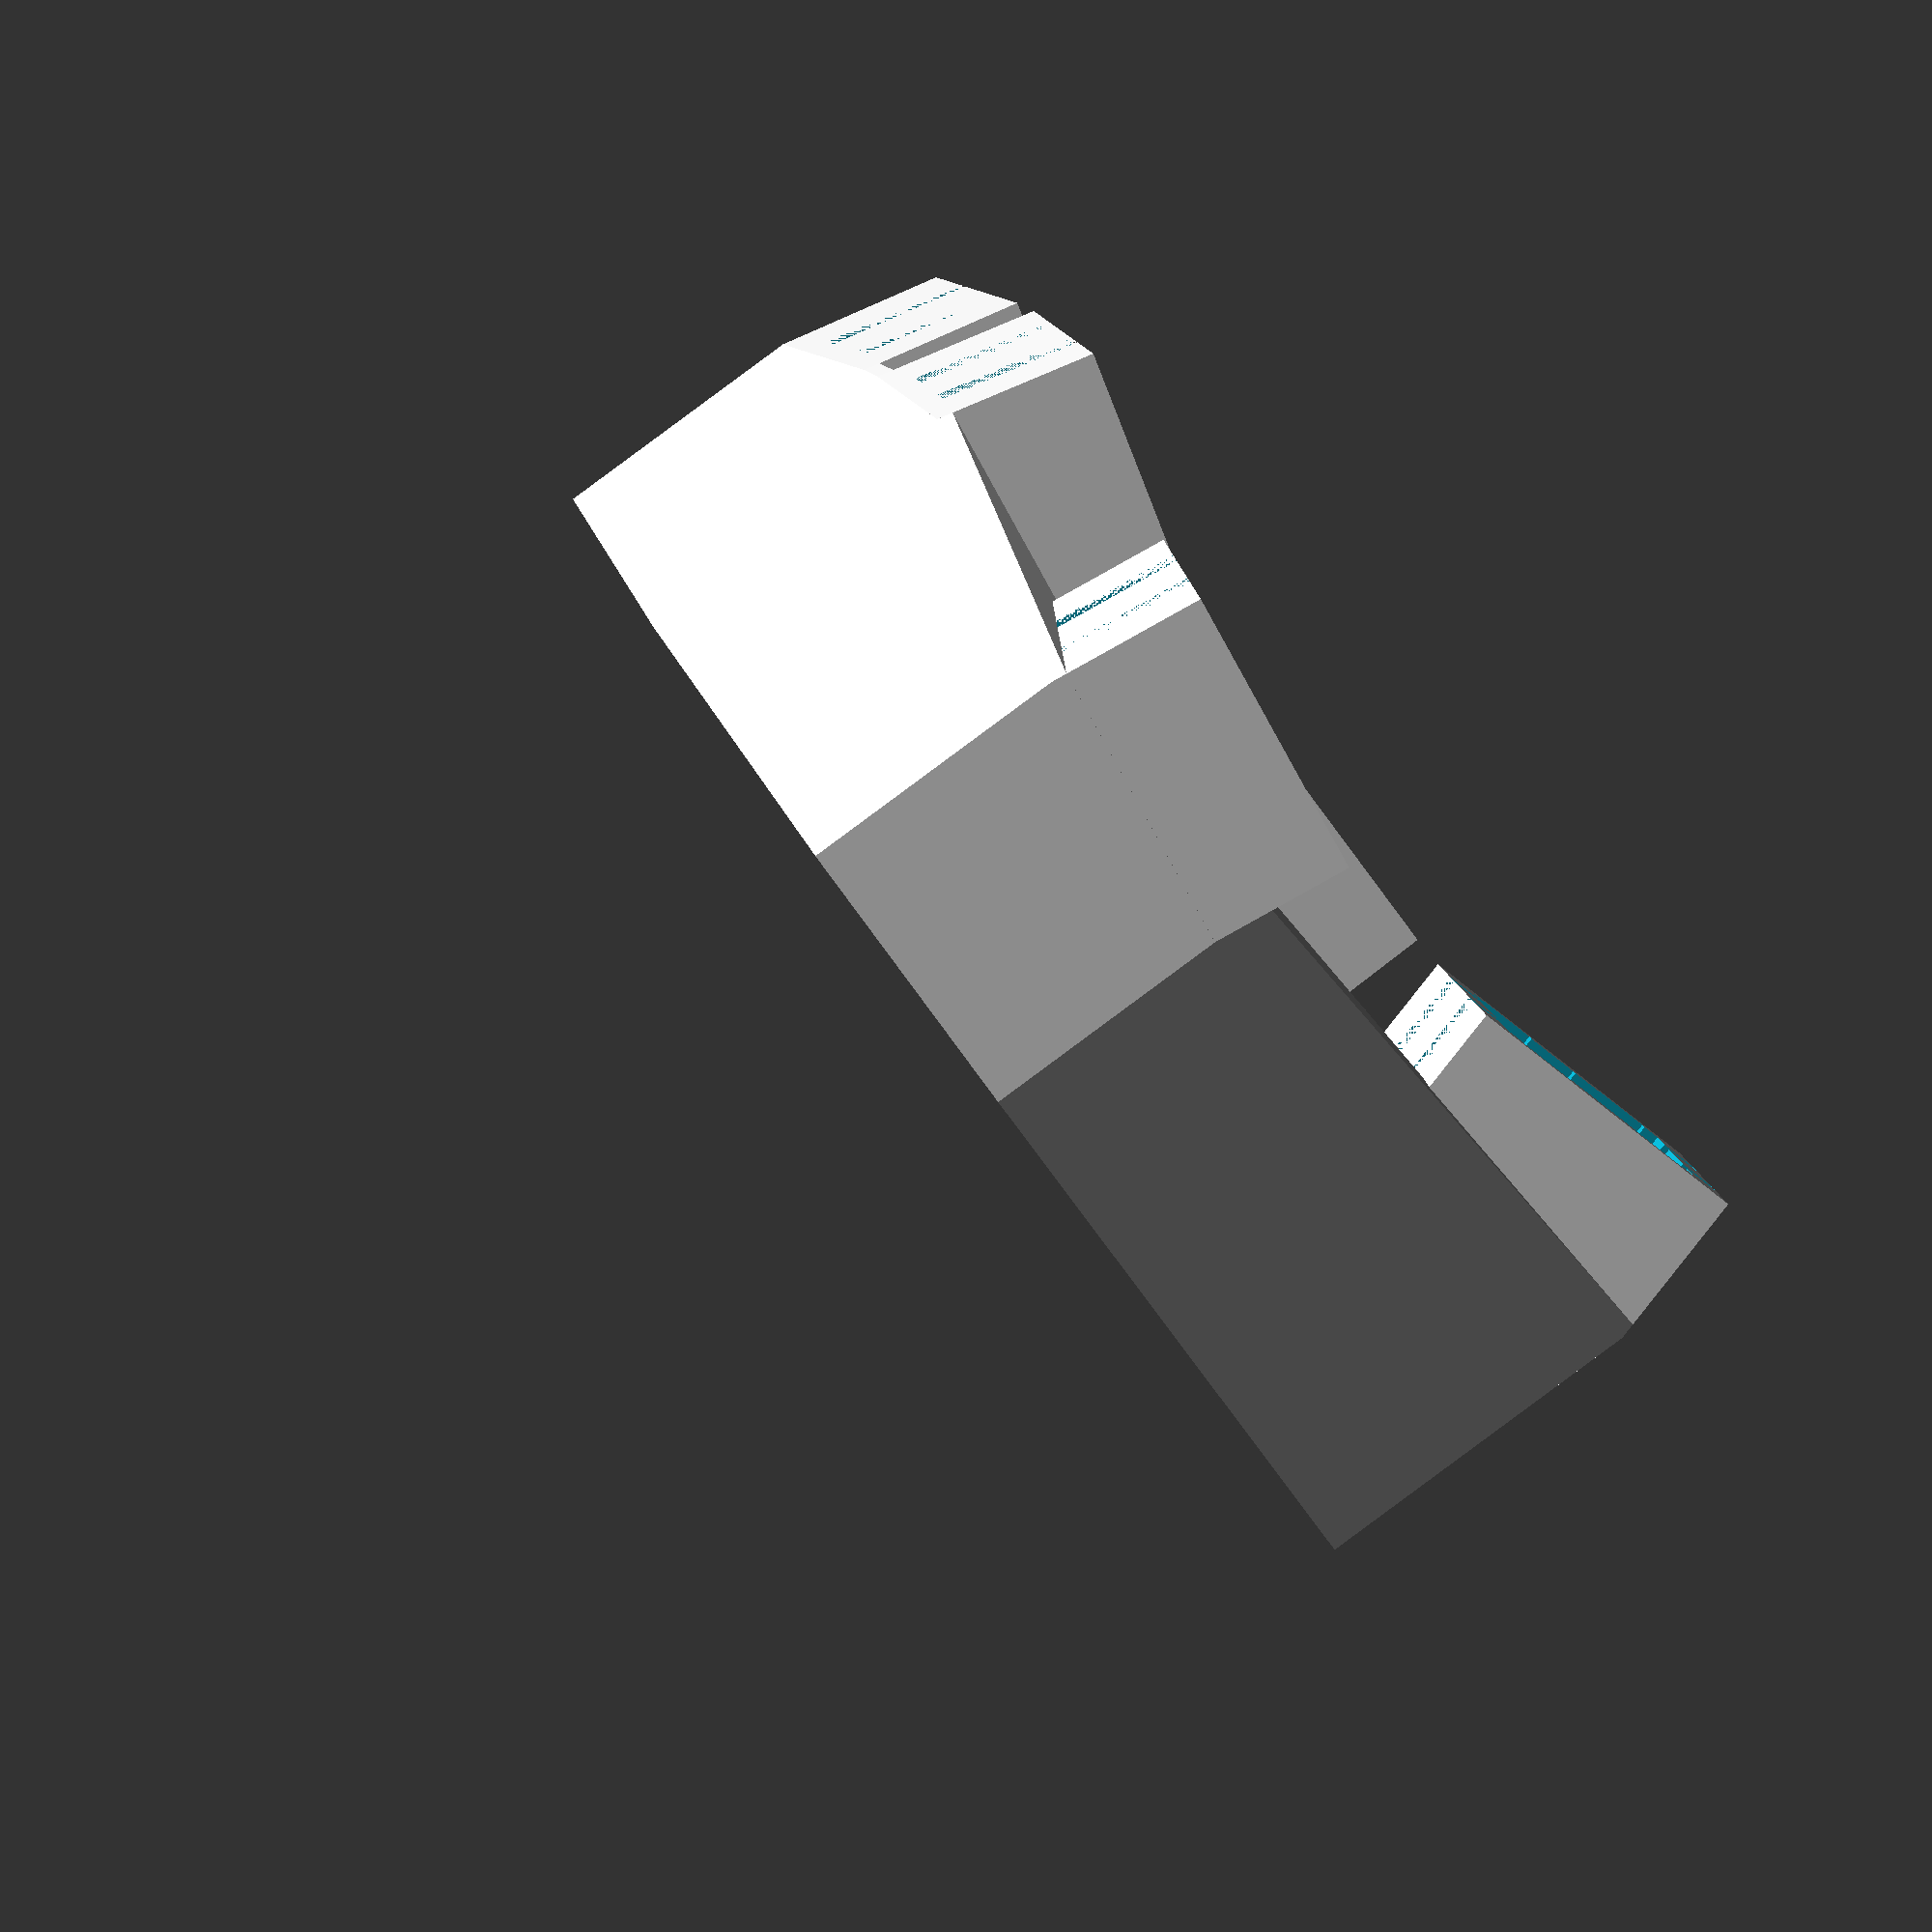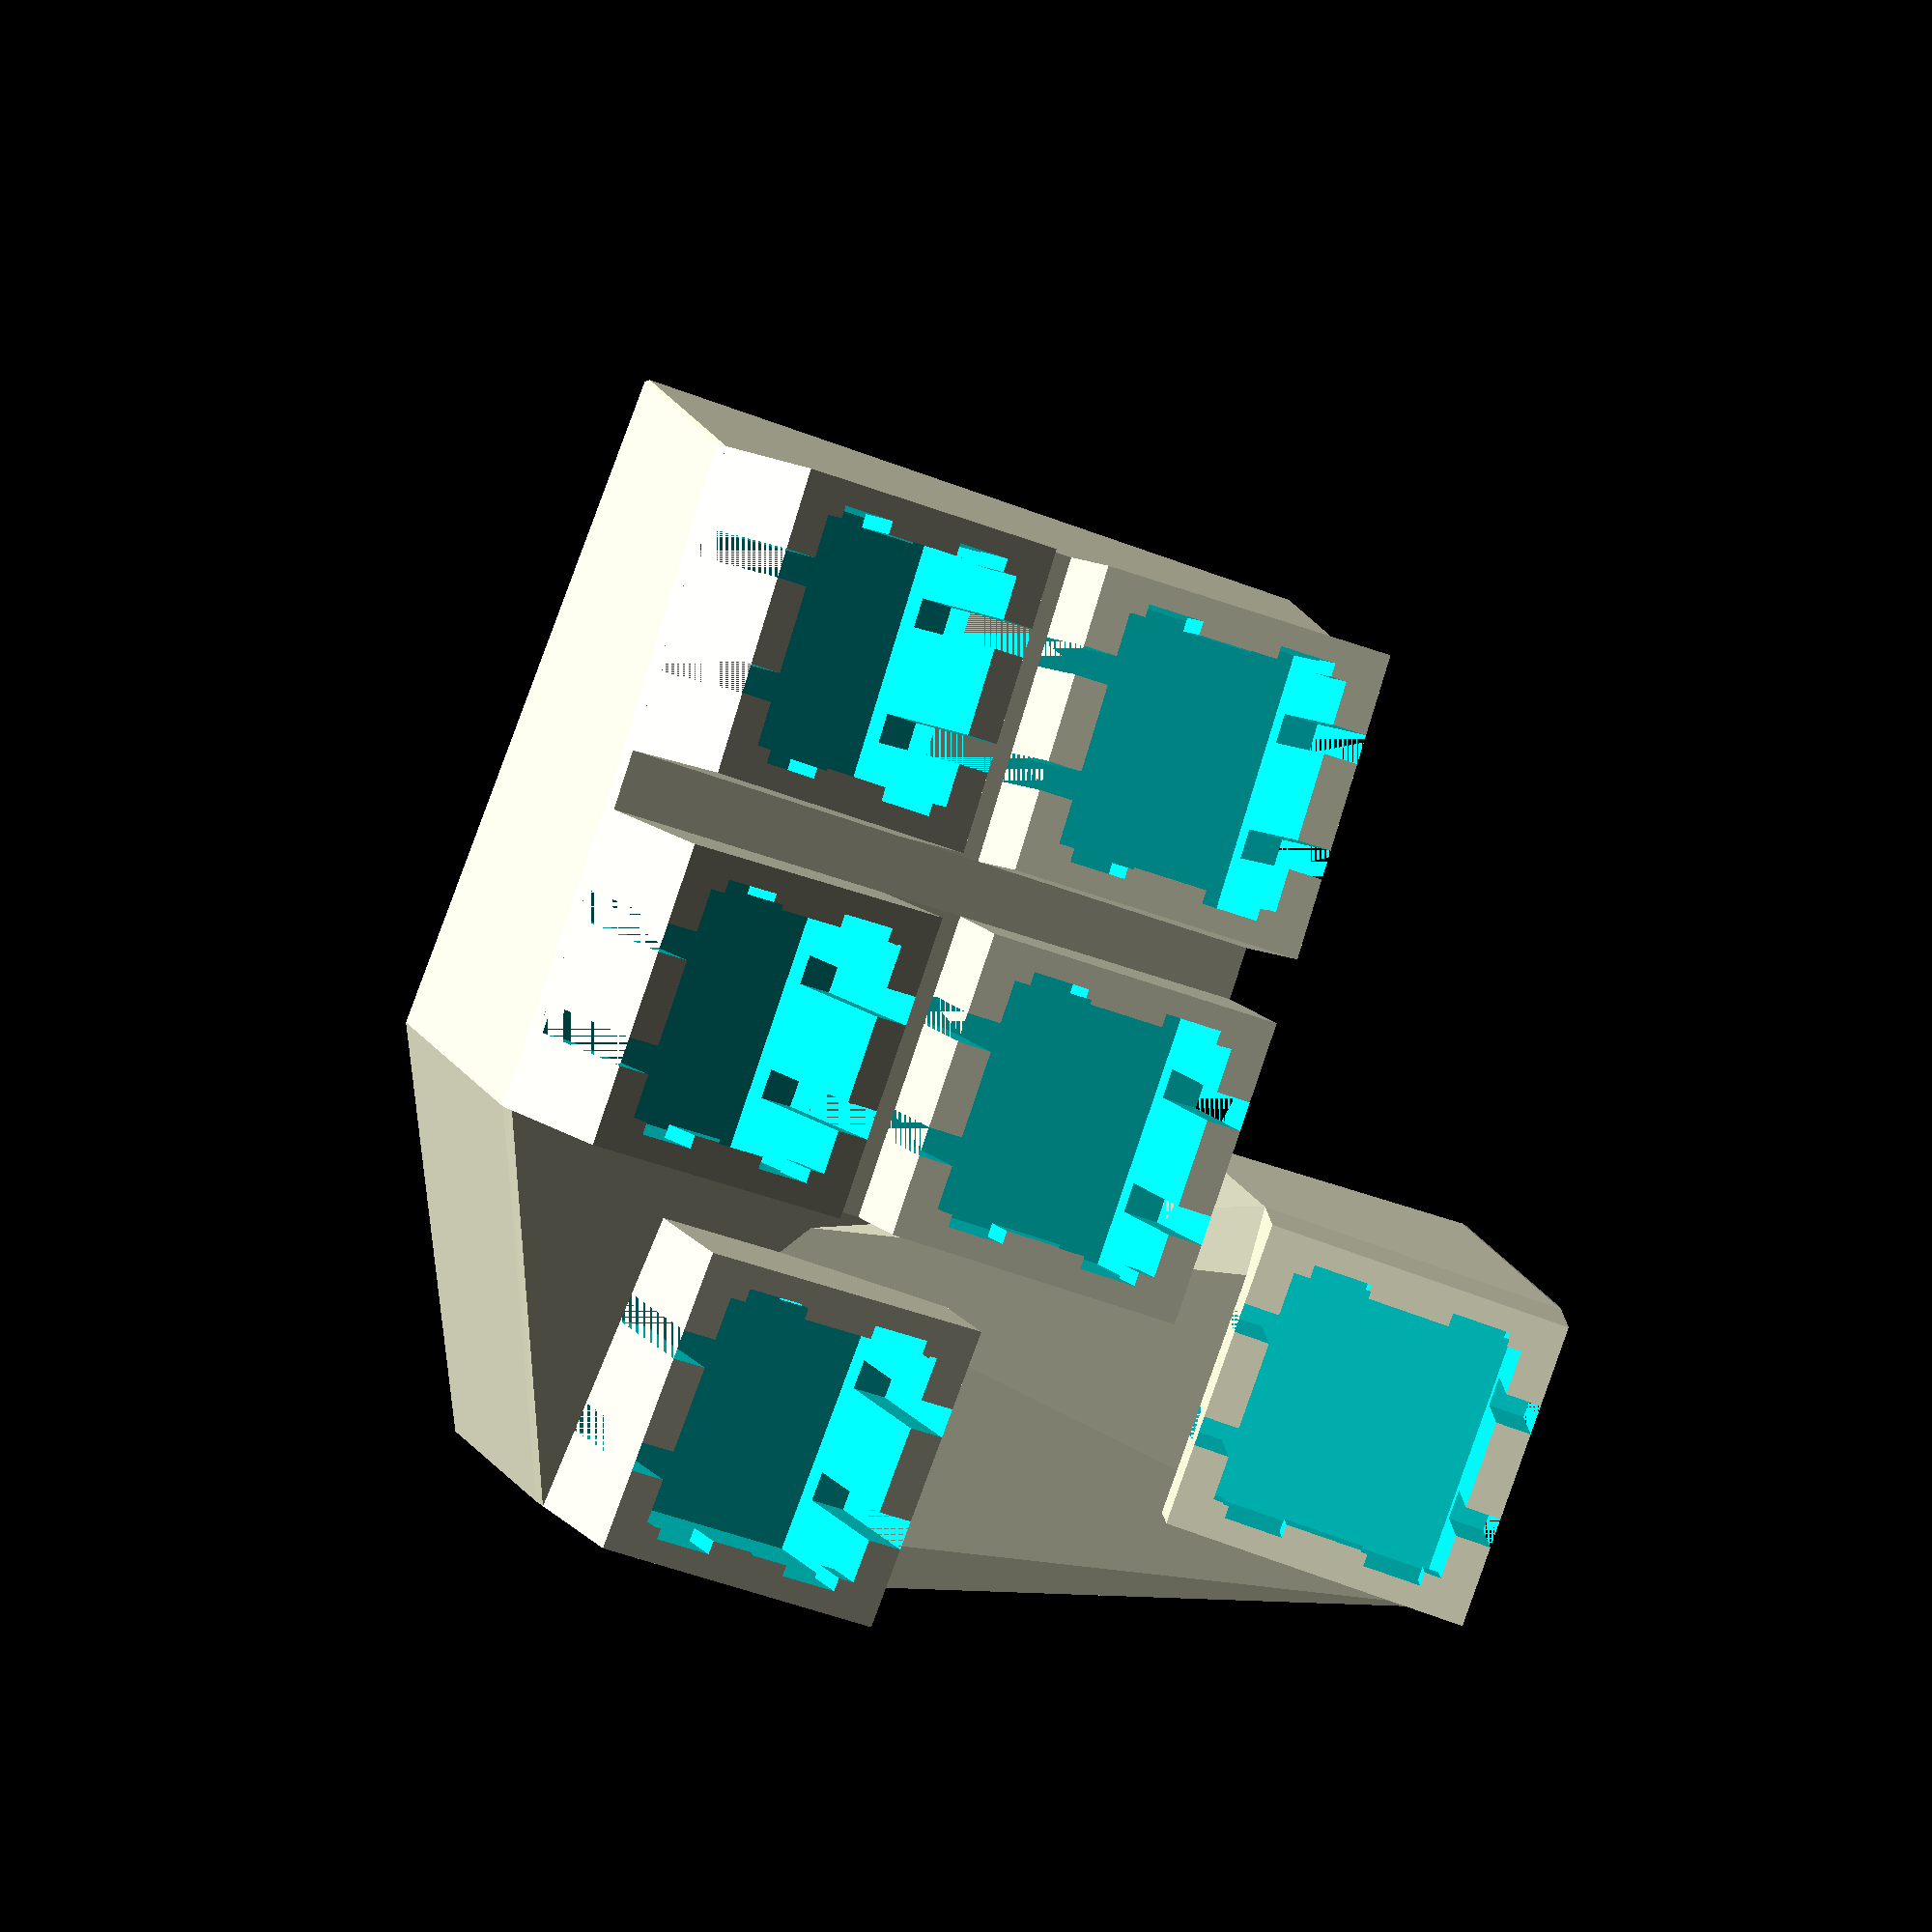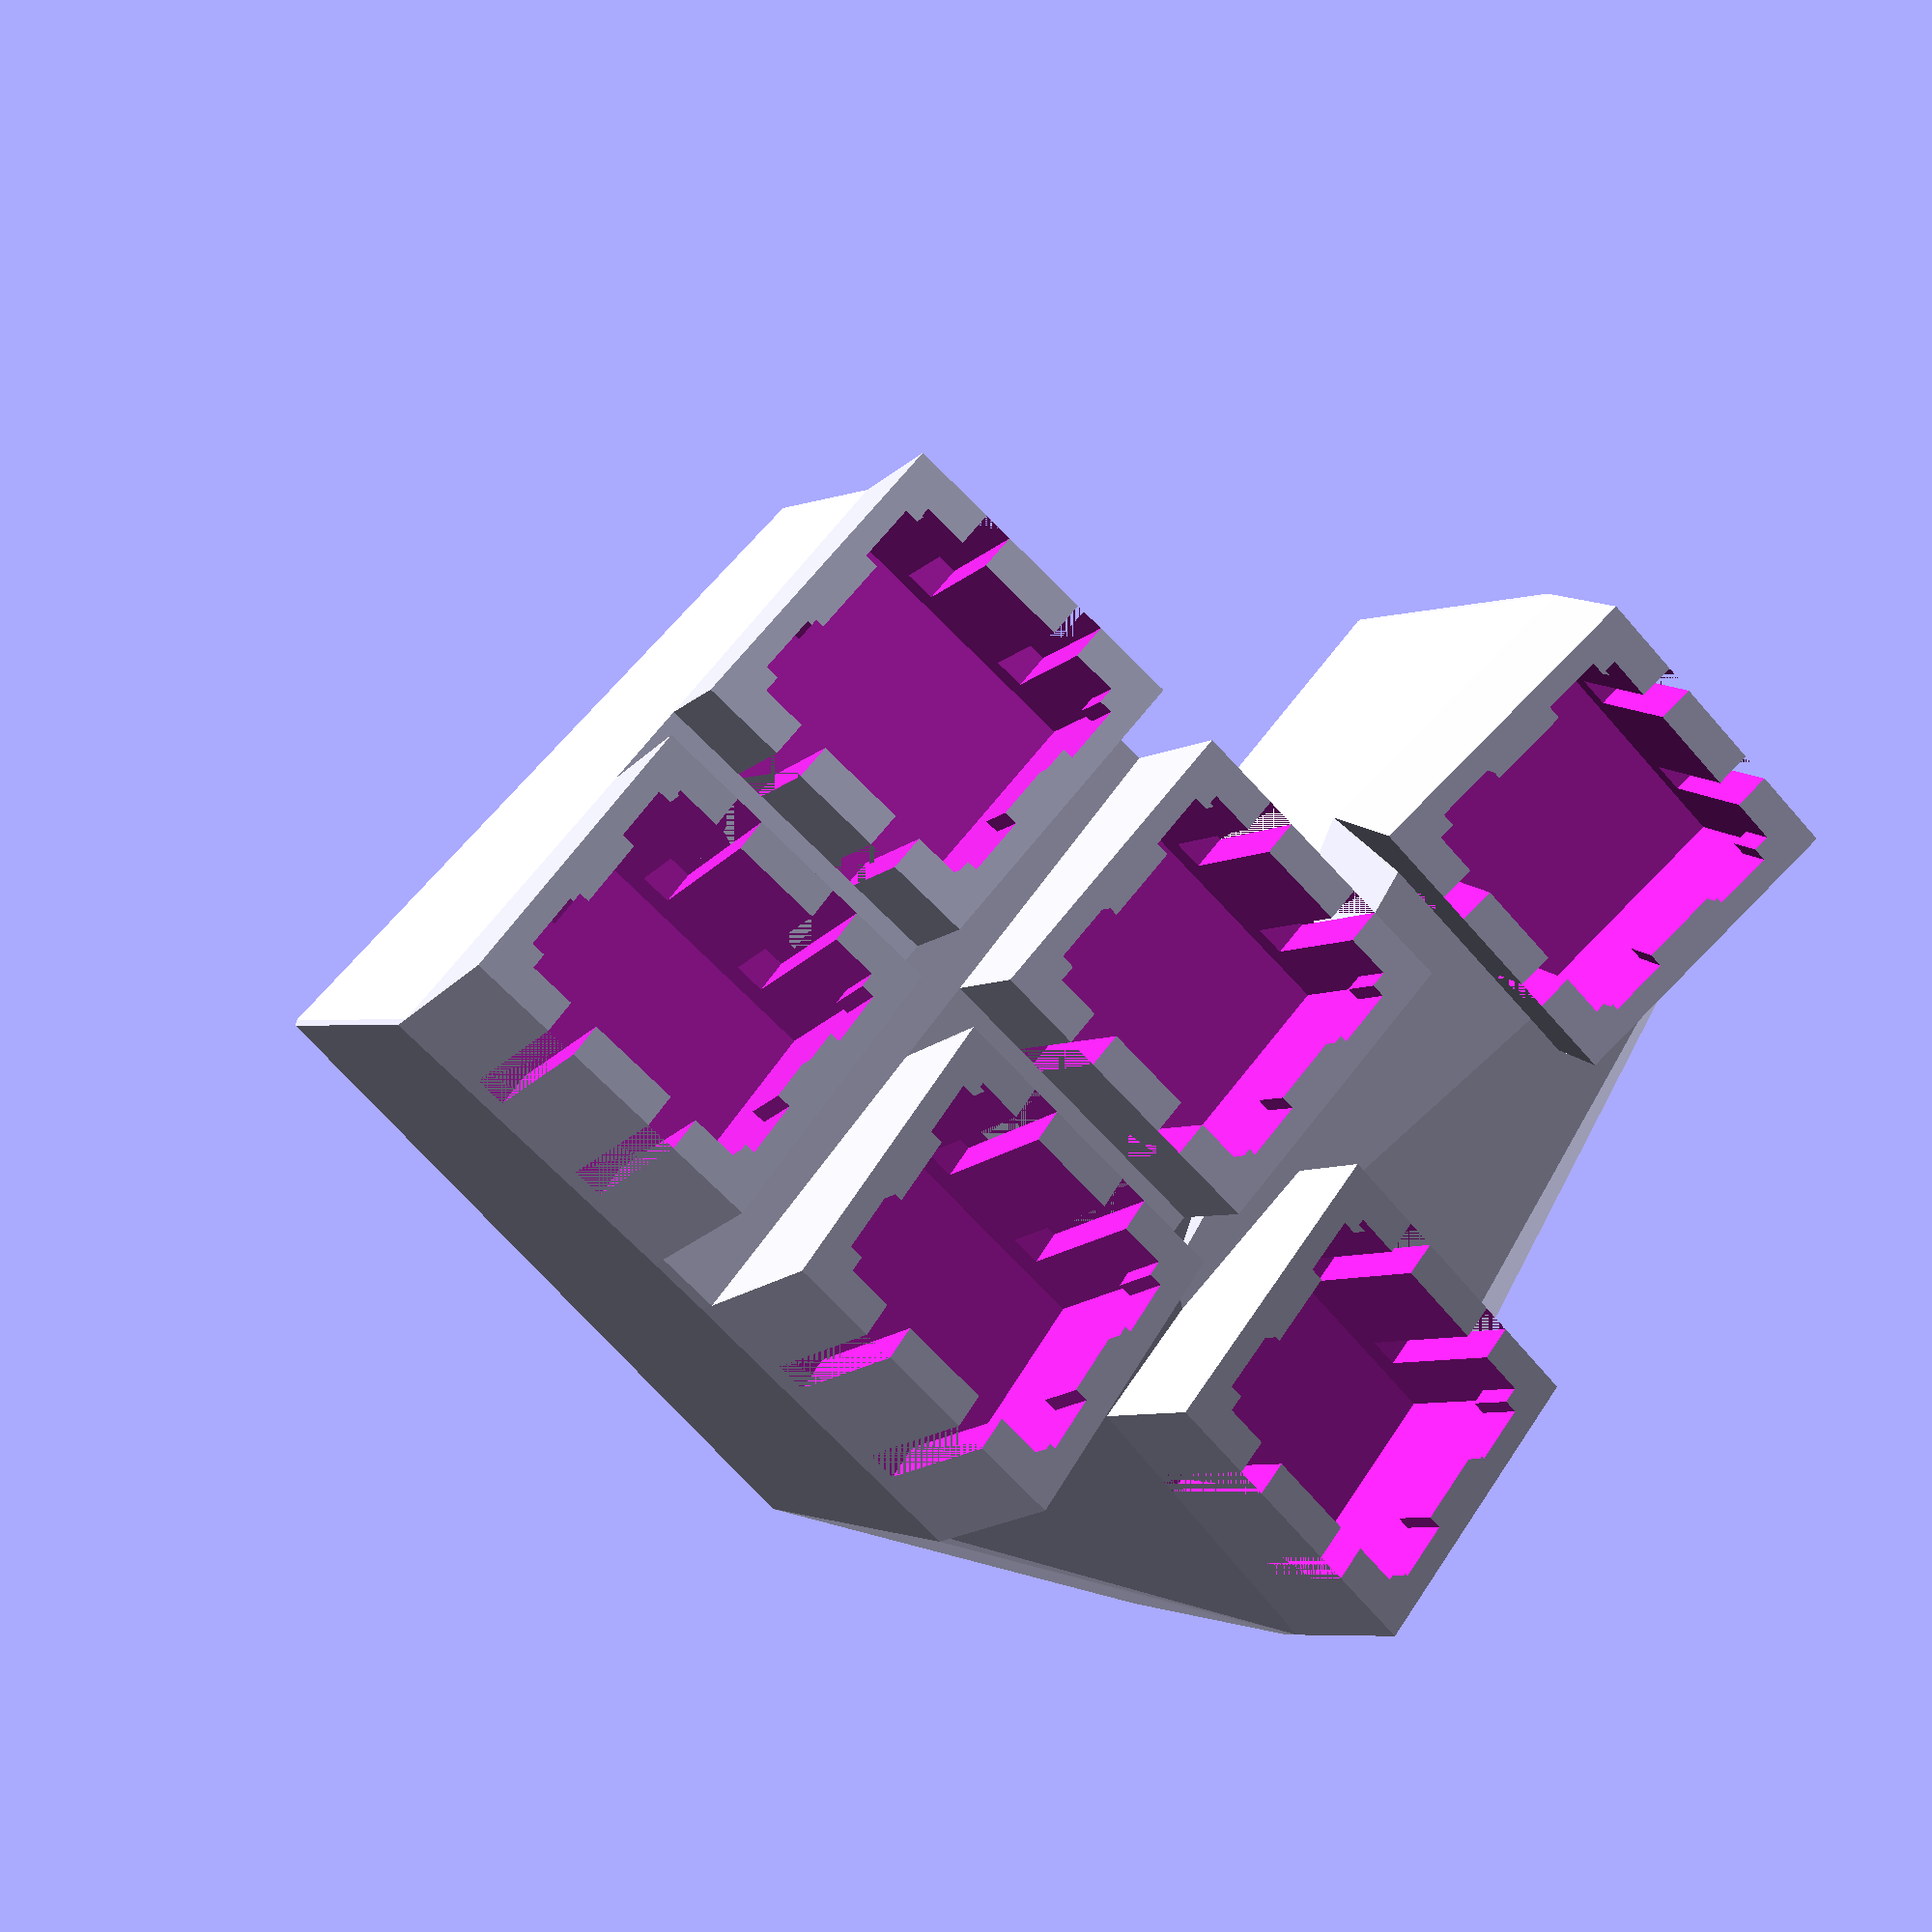
<openscad>
scale ([0.2822222222222222,0.2822222222222222,0.2822222222222222]) {
  union () {
    mirror ([1,0,0]) {
      translate ([-265,-215,0]) {
        difference () {
          translate ([0,0,-20]) {
            difference () {
              union () {
                union () {
                  translate ([-7,-47,35]) {
                    rotate (a=14.999999999999998, v=[0,0,1]) {
                      translate ([18.41782222222222,0,0]) {
                        translate ([0,0,-245.5736442656252]) {
                          rotate (a=10.0, v=[0,1,0]) {
                            translate ([0,0,245.5736442656252]) {
                              translate ([0,0,92.59057676671011]) {
                                union () {
                                  translate ([0,0,-92.59057676671011]) {
                                    difference () {
                                      translate ([0,0,889/180]) {
                                        cube([18.41782222222222, 18.203333333333333, 889/90], center=true);
                                      }
                                      translate ([0,0,127/18]) {
                                        union () {
                                          translate ([0,0,1]) {
                                            translate ([-7.797799999999999,-6.984999999999999,0]) {
                                              linear_extrude(height=254/45, twist=0, convexity=0, center=true) {
                                                polygon (points=[[0.8128,0],[0.8128,0.98044],[0.0,0.98044],[0.0,4.48056],[0.8128,4.48056],[0.8128,9.48944],[0.0,9.48944],[0.0,12.98956],[0.8128,12.98956],[0.8128,13.969999999999999],[14.7828,13.969999999999999],[14.7828,12.98956],[15.5956,12.98956],[15.5956,9.48944],[14.7828,9.48944],[14.7828,4.48056],[15.5956,4.48056],[15.5956,0.98044],[14.7828,0.98044],[14.7828,0]]);
                                              }
                                            }
                                          }
                                          translate ([-3.4924999999999997,0,0]) {
                                            cube([1.7500599999999997, 18.203333333333333, 508/45], center=true);
                                          }
                                          translate ([3.4924999999999997,0,0]) {
                                            cube([1.7500599999999997, 18.203333333333333, 508/45], center=true);
                                          }
                                          translate ([0,0,-127/36]) {
                                            cube([15.595599999999997, 13.969999999999999, 127/18], center=true);
                                          }
                                        }
                                      }
                                    }
                                  }
                                  rotate (a=-14.999999999999998, v=[1,0,0]) {
                                    translate ([0,0,-92.59057676671011]) {
                                      difference () {
                                        translate ([0,0,889/180]) {
                                          cube([18.41782222222222, 18.203333333333333, 889/90], center=true);
                                        }
                                        translate ([0,0,127/18]) {
                                          union () {
                                            translate ([0,0,1]) {
                                              translate ([-7.797799999999999,-6.984999999999999,0]) {
                                                linear_extrude(height=254/45, twist=0, convexity=0, center=true) {
                                                  polygon (points=[[0.8128,0],[0.8128,0.98044],[0.0,0.98044],[0.0,4.48056],[0.8128,4.48056],[0.8128,9.48944],[0.0,9.48944],[0.0,12.98956],[0.8128,12.98956],[0.8128,13.969999999999999],[14.7828,13.969999999999999],[14.7828,12.98956],[15.5956,12.98956],[15.5956,9.48944],[14.7828,9.48944],[14.7828,4.48056],[15.5956,4.48056],[15.5956,0.98044],[14.7828,0.98044],[14.7828,0]]);
                                                }
                                              }
                                            }
                                            translate ([-3.4924999999999997,0,0]) {
                                              cube([1.7500599999999997, 18.203333333333333, 508/45], center=true);
                                            }
                                            translate ([3.4924999999999997,0,0]) {
                                              cube([1.7500599999999997, 18.203333333333333, 508/45], center=true);
                                            }
                                            translate ([0,0,-127/36]) {
                                              cube([15.595599999999997, 13.969999999999999, 127/18], center=true);
                                            }
                                          }
                                        }
                                      }
                                    }
                                  }
                                }
                              }
                            }
                          }
                        }
                      }
                    }
                  }
                  translate ([-7,-47,35]) {
                    rotate (a=14.999999999999998, v=[0,0,1]) {
                      translate ([18.41782222222222,0,0]) {
                        translate ([0,0,-245.5736442656252]) {
                          rotate (a=5.0, v=[0,1,0]) {
                            translate ([0,0,245.5736442656252]) {
                              translate ([0,0,92.59057676671011]) {
                                union () {
                                  translate ([0,0,-92.59057676671011]) {
                                    difference () {
                                      translate ([0,0,889/180]) {
                                        cube([18.41782222222222, 18.203333333333333, 889/90], center=true);
                                      }
                                      translate ([0,0,127/18]) {
                                        union () {
                                          translate ([0,0,1]) {
                                            translate ([-7.797799999999999,-6.984999999999999,0]) {
                                              linear_extrude(height=254/45, twist=0, convexity=0, center=true) {
                                                polygon (points=[[0.8128,0],[0.8128,0.98044],[0.0,0.98044],[0.0,4.48056],[0.8128,4.48056],[0.8128,9.48944],[0.0,9.48944],[0.0,12.98956],[0.8128,12.98956],[0.8128,13.969999999999999],[14.7828,13.969999999999999],[14.7828,12.98956],[15.5956,12.98956],[15.5956,9.48944],[14.7828,9.48944],[14.7828,4.48056],[15.5956,4.48056],[15.5956,0.98044],[14.7828,0.98044],[14.7828,0]]);
                                              }
                                            }
                                          }
                                          translate ([-3.4924999999999997,0,0]) {
                                            cube([1.7500599999999997, 18.203333333333333, 508/45], center=true);
                                          }
                                          translate ([3.4924999999999997,0,0]) {
                                            cube([1.7500599999999997, 18.203333333333333, 508/45], center=true);
                                          }
                                          translate ([0,0,-127/36]) {
                                            cube([15.595599999999997, 13.969999999999999, 127/18], center=true);
                                          }
                                        }
                                      }
                                    }
                                  }
                                  rotate (a=-14.999999999999998, v=[1,0,0]) {
                                    translate ([0,0,-92.59057676671011]) {
                                      difference () {
                                        translate ([0,0,889/180]) {
                                          cube([18.41782222222222, 18.203333333333333, 889/90], center=true);
                                        }
                                        translate ([0,0,127/18]) {
                                          union () {
                                            translate ([0,0,1]) {
                                              translate ([-7.797799999999999,-6.984999999999999,0]) {
                                                linear_extrude(height=254/45, twist=0, convexity=0, center=true) {
                                                  polygon (points=[[0.8128,0],[0.8128,0.98044],[0.0,0.98044],[0.0,4.48056],[0.8128,4.48056],[0.8128,9.48944],[0.0,9.48944],[0.0,12.98956],[0.8128,12.98956],[0.8128,13.969999999999999],[14.7828,13.969999999999999],[14.7828,12.98956],[15.5956,12.98956],[15.5956,9.48944],[14.7828,9.48944],[14.7828,4.48056],[15.5956,4.48056],[15.5956,0.98044],[14.7828,0.98044],[14.7828,0]]);
                                                }
                                              }
                                            }
                                            translate ([-3.4924999999999997,0,0]) {
                                              cube([1.7500599999999997, 18.203333333333333, 508/45], center=true);
                                            }
                                            translate ([3.4924999999999997,0,0]) {
                                              cube([1.7500599999999997, 18.203333333333333, 508/45], center=true);
                                            }
                                            translate ([0,0,-127/36]) {
                                              cube([15.595599999999997, 13.969999999999999, 127/18], center=true);
                                            }
                                          }
                                        }
                                      }
                                    }
                                  }
                                }
                              }
                            }
                          }
                        }
                      }
                    }
                  }
                  translate ([-7,-47,35]) {
                    rotate (a=14.999999999999998, v=[0,0,1]) {
                      translate ([18.41782222222222,0,0]) {
                        translate ([0,0,-245.5736442656252]) {
                          rotate (a=0.0, v=[0,1,0]) {
                            translate ([0,0,245.5736442656252]) {
                              translate ([0,0,92.59057676671011]) {
                                union () {
                                  rotate (a=-7.499999999999999, v=[1,0,0]) {
                                    translate ([0,0,-92.59057676671011]) {
                                      difference () {
                                        translate ([0,0,889/180]) {
                                          cube([18.41782222222222, 18.203333333333333, 889/90], center=true);
                                        }
                                        translate ([0,0,127/18]) {
                                          union () {
                                            translate ([0,0,1]) {
                                              translate ([-7.797799999999999,-6.984999999999999,0]) {
                                                linear_extrude(height=254/45, twist=0, convexity=0, center=true) {
                                                  polygon (points=[[0.8128,0],[0.8128,0.98044],[0.0,0.98044],[0.0,4.48056],[0.8128,4.48056],[0.8128,9.48944],[0.0,9.48944],[0.0,12.98956],[0.8128,12.98956],[0.8128,13.969999999999999],[14.7828,13.969999999999999],[14.7828,12.98956],[15.5956,12.98956],[15.5956,9.48944],[14.7828,9.48944],[14.7828,4.48056],[15.5956,4.48056],[15.5956,0.98044],[14.7828,0.98044],[14.7828,0]]);
                                                }
                                              }
                                            }
                                            translate ([-3.4924999999999997,0,0]) {
                                              cube([1.7500599999999997, 18.203333333333333, 508/45], center=true);
                                            }
                                            translate ([3.4924999999999997,0,0]) {
                                              cube([1.7500599999999997, 18.203333333333333, 508/45], center=true);
                                            }
                                            translate ([0,0,-127/36]) {
                                              cube([15.595599999999997, 13.969999999999999, 127/18], center=true);
                                            }
                                          }
                                        }
                                      }
                                    }
                                  }
                                }
                              }
                            }
                          }
                        }
                      }
                    }
                  }
                  translate ([-7,-47,35]) {
                    rotate (a=14.999999999999998, v=[0,0,1]) {
                      translate ([18.41782222222222,0,0]) {
                        translate ([0,0,-245.5736442656252]) {
                          rotate (a=2.5, v=[0,1,0]) {
                            translate ([0,0,245.5736442656252]) {
                              translate ([0,0,92.59057676671011]) {
                                union () {
                                  rotate (a=14.999999999999998, v=[1,0,0]) {
                                    translate ([0,0,-92.59057676671011]) {
                                      difference () {
                                        translate ([0,0,889/180]) {
                                          cube([18.41782222222222, 18.203333333333333, 889/90], center=true);
                                        }
                                        translate ([0,0,127/18]) {
                                          union () {
                                            translate ([0,0,1]) {
                                              translate ([-7.797799999999999,-6.984999999999999,0]) {
                                                linear_extrude(height=254/45, twist=0, convexity=0, center=true) {
                                                  polygon (points=[[0.8128,0],[0.8128,0.98044],[0.0,0.98044],[0.0,4.48056],[0.8128,4.48056],[0.8128,9.48944],[0.0,9.48944],[0.0,12.98956],[0.8128,12.98956],[0.8128,13.969999999999999],[14.7828,13.969999999999999],[14.7828,12.98956],[15.5956,12.98956],[15.5956,9.48944],[14.7828,9.48944],[14.7828,4.48056],[15.5956,4.48056],[15.5956,0.98044],[14.7828,0.98044],[14.7828,0]]);
                                                }
                                              }
                                            }
                                            translate ([-3.4924999999999997,0,0]) {
                                              cube([1.7500599999999997, 18.203333333333333, 508/45], center=true);
                                            }
                                            translate ([3.4924999999999997,0,0]) {
                                              cube([1.7500599999999997, 18.203333333333333, 508/45], center=true);
                                            }
                                            translate ([0,0,-127/36]) {
                                              cube([15.595599999999997, 13.969999999999999, 127/18], center=true);
                                            }
                                          }
                                        }
                                      }
                                    }
                                  }
                                }
                              }
                            }
                          }
                        }
                      }
                    }
                  }
                }
                union () {
                  union () {
                    hull () {
                      union () {
                        translate ([-7,-47,35]) {
                          rotate (a=14.999999999999998, v=[0,0,1]) {
                            translate ([18.41782222222222,0,0]) {
                              translate ([0,0,-245.5736442656252]) {
                                rotate (a=10.0, v=[0,1,0]) {
                                  translate ([0,0,245.5736442656252]) {
                                    translate ([0,0,92.59057676671011]) {
                                      union () {
                                        translate ([0,0,-92.59057676671011]) {
                                          scale ([1,1,1/10]) {
                                            translate ([0,0,889/180]) {
                                              cube([18.41782222222222, 18.203333333333333, 889/90], center=true);
                                            }
                                          }
                                        }
                                        rotate (a=-14.999999999999998, v=[1,0,0]) {
                                          translate ([0,0,-92.59057676671011]) {
                                            scale ([1,1,1/10]) {
                                              translate ([0,0,889/180]) {
                                                cube([18.41782222222222, 18.203333333333333, 889/90], center=true);
                                              }
                                            }
                                          }
                                        }
                                      }
                                    }
                                  }
                                }
                              }
                            }
                          }
                        }
                        translate ([-7,-47,35]) {
                          rotate (a=14.999999999999998, v=[0,0,1]) {
                            translate ([18.41782222222222,0,0]) {
                              translate ([0,0,-245.5736442656252]) {
                                rotate (a=5.0, v=[0,1,0]) {
                                  translate ([0,0,245.5736442656252]) {
                                    translate ([0,0,92.59057676671011]) {
                                      union () {
                                        translate ([0,0,-92.59057676671011]) {
                                          scale ([1,1,1/10]) {
                                            translate ([0,0,889/180]) {
                                              cube([18.41782222222222, 18.203333333333333, 889/90], center=true);
                                            }
                                          }
                                        }
                                        rotate (a=-14.999999999999998, v=[1,0,0]) {
                                          translate ([0,0,-92.59057676671011]) {
                                            scale ([1,1,1/10]) {
                                              translate ([0,0,889/180]) {
                                                cube([18.41782222222222, 18.203333333333333, 889/90], center=true);
                                              }
                                            }
                                          }
                                        }
                                      }
                                    }
                                  }
                                }
                              }
                            }
                          }
                        }
                        translate ([-7,-47,35]) {
                          rotate (a=14.999999999999998, v=[0,0,1]) {
                            translate ([18.41782222222222,0,0]) {
                              translate ([0,0,-245.5736442656252]) {
                                rotate (a=0.0, v=[0,1,0]) {
                                  translate ([0,0,245.5736442656252]) {
                                    translate ([0,0,92.59057676671011]) {
                                      union () {
                                        rotate (a=-7.499999999999999, v=[1,0,0]) {
                                          translate ([0,0,-92.59057676671011]) {
                                            scale ([1,1,1/10]) {
                                              translate ([0,0,889/180]) {
                                                cube([18.41782222222222, 18.203333333333333, 889/90], center=true);
                                              }
                                            }
                                          }
                                        }
                                      }
                                    }
                                  }
                                }
                              }
                            }
                          }
                        }
                      }
                      linear_extrude(height=10, twist=0, convexity=0, center=true) {
                        projection(cut = false) {
                          hull () {
                            union () {
                              translate ([-7,-47,35]) {
                                rotate (a=14.999999999999998, v=[0,0,1]) {
                                  translate ([18.41782222222222,0,0]) {
                                    translate ([0,0,-245.5736442656252]) {
                                      rotate (a=10.0, v=[0,1,0]) {
                                        translate ([0,0,245.5736442656252]) {
                                          translate ([0,0,92.59057676671011]) {
                                            union () {
                                              translate ([0,0,-92.59057676671011]) {
                                                scale ([1,1,1/10]) {
                                                  translate ([0,0,889/180]) {
                                                    cube([18.41782222222222, 18.203333333333333, 889/90], center=true);
                                                  }
                                                }
                                              }
                                              rotate (a=-14.999999999999998, v=[1,0,0]) {
                                                translate ([0,0,-92.59057676671011]) {
                                                  scale ([1,1,1/10]) {
                                                    translate ([0,0,889/180]) {
                                                      cube([18.41782222222222, 18.203333333333333, 889/90], center=true);
                                                    }
                                                  }
                                                }
                                              }
                                            }
                                          }
                                        }
                                      }
                                    }
                                  }
                                }
                              }
                              translate ([-7,-47,35]) {
                                rotate (a=14.999999999999998, v=[0,0,1]) {
                                  translate ([18.41782222222222,0,0]) {
                                    translate ([0,0,-245.5736442656252]) {
                                      rotate (a=5.0, v=[0,1,0]) {
                                        translate ([0,0,245.5736442656252]) {
                                          translate ([0,0,92.59057676671011]) {
                                            union () {
                                              translate ([0,0,-92.59057676671011]) {
                                                scale ([1,1,1/10]) {
                                                  translate ([0,0,889/180]) {
                                                    cube([18.41782222222222, 18.203333333333333, 889/90], center=true);
                                                  }
                                                }
                                              }
                                              rotate (a=-14.999999999999998, v=[1,0,0]) {
                                                translate ([0,0,-92.59057676671011]) {
                                                  scale ([1,1,1/10]) {
                                                    translate ([0,0,889/180]) {
                                                      cube([18.41782222222222, 18.203333333333333, 889/90], center=true);
                                                    }
                                                  }
                                                }
                                              }
                                            }
                                          }
                                        }
                                      }
                                    }
                                  }
                                }
                              }
                              translate ([-7,-47,35]) {
                                rotate (a=14.999999999999998, v=[0,0,1]) {
                                  translate ([18.41782222222222,0,0]) {
                                    translate ([0,0,-245.5736442656252]) {
                                      rotate (a=0.0, v=[0,1,0]) {
                                        translate ([0,0,245.5736442656252]) {
                                          translate ([0,0,92.59057676671011]) {
                                            union () {
                                              rotate (a=-7.499999999999999, v=[1,0,0]) {
                                                translate ([0,0,-92.59057676671011]) {
                                                  scale ([1,1,1/10]) {
                                                    translate ([0,0,889/180]) {
                                                      cube([18.41782222222222, 18.203333333333333, 889/90], center=true);
                                                    }
                                                  }
                                                }
                                              }
                                            }
                                          }
                                        }
                                      }
                                    }
                                  }
                                }
                              }
                            }
                          }
                        }
                      }
                    }
                    hull () {
                      union () {
                        translate ([-7,-47,35]) {
                          rotate (a=14.999999999999998, v=[0,0,1]) {
                            translate ([18.41782222222222,0,0]) {
                              translate ([0,0,-245.5736442656252]) {
                                rotate (a=0.0, v=[0,1,0]) {
                                  translate ([0,0,245.5736442656252]) {
                                    translate ([0,0,92.59057676671011]) {
                                      union () {
                                        rotate (a=-7.499999999999999, v=[1,0,0]) {
                                          translate ([0,0,-92.59057676671011]) {
                                            scale ([1,1,1/10]) {
                                              translate ([0,0,889/180]) {
                                                cube([18.41782222222222, 18.203333333333333, 889/90], center=true);
                                              }
                                            }
                                          }
                                        }
                                      }
                                    }
                                  }
                                }
                              }
                            }
                          }
                        }
                        translate ([-7,-47,35]) {
                          rotate (a=14.999999999999998, v=[0,0,1]) {
                            translate ([18.41782222222222,0,0]) {
                              translate ([0,0,-245.5736442656252]) {
                                rotate (a=2.5, v=[0,1,0]) {
                                  translate ([0,0,245.5736442656252]) {
                                    translate ([0,0,92.59057676671011]) {
                                      union () {
                                        rotate (a=14.999999999999998, v=[1,0,0]) {
                                          translate ([0,0,-92.59057676671011]) {
                                            scale ([1,1,1/10]) {
                                              translate ([0,0,889/180]) {
                                                cube([18.41782222222222, 18.203333333333333, 889/90], center=true);
                                              }
                                            }
                                          }
                                        }
                                      }
                                    }
                                  }
                                }
                              }
                            }
                          }
                        }
                      }
                      linear_extrude(height=10, twist=0, convexity=0, center=true) {
                        projection(cut = false) {
                          hull () {
                            union () {
                              translate ([-7,-47,35]) {
                                rotate (a=14.999999999999998, v=[0,0,1]) {
                                  translate ([18.41782222222222,0,0]) {
                                    translate ([0,0,-245.5736442656252]) {
                                      rotate (a=0.0, v=[0,1,0]) {
                                        translate ([0,0,245.5736442656252]) {
                                          translate ([0,0,92.59057676671011]) {
                                            union () {
                                              rotate (a=-7.499999999999999, v=[1,0,0]) {
                                                translate ([0,0,-92.59057676671011]) {
                                                  scale ([1,1,1/10]) {
                                                    translate ([0,0,889/180]) {
                                                      cube([18.41782222222222, 18.203333333333333, 889/90], center=true);
                                                    }
                                                  }
                                                }
                                              }
                                            }
                                          }
                                        }
                                      }
                                    }
                                  }
                                }
                              }
                              translate ([-7,-47,35]) {
                                rotate (a=14.999999999999998, v=[0,0,1]) {
                                  translate ([18.41782222222222,0,0]) {
                                    translate ([0,0,-245.5736442656252]) {
                                      rotate (a=2.5, v=[0,1,0]) {
                                        translate ([0,0,245.5736442656252]) {
                                          translate ([0,0,92.59057676671011]) {
                                            union () {
                                              rotate (a=14.999999999999998, v=[1,0,0]) {
                                                translate ([0,0,-92.59057676671011]) {
                                                  scale ([1,1,1/10]) {
                                                    translate ([0,0,889/180]) {
                                                      cube([18.41782222222222, 18.203333333333333, 889/90], center=true);
                                                    }
                                                  }
                                                }
                                              }
                                            }
                                          }
                                        }
                                      }
                                    }
                                  }
                                }
                              }
                            }
                          }
                        }
                      }
                    }
                  }
                }
              }
              union () {
                translate ([-7,-47,35]) {
                  rotate (a=14.999999999999998, v=[0,0,1]) {
                    translate ([18.41782222222222,0,0]) {
                      translate ([0,0,-245.5736442656252]) {
                        rotate (a=10.0, v=[0,1,0]) {
                          translate ([0,0,245.5736442656252]) {
                            translate ([0,0,92.59057676671011]) {
                              union () {
                                translate ([0,0,-92.59057676671011]) {
                                  translate ([0,0,127/18]) {
                                    union () {
                                      translate ([0,0,1]) {
                                        translate ([-7.797799999999999,-6.984999999999999,0]) {
                                          linear_extrude(height=254/45, twist=0, convexity=0, center=true) {
                                            polygon (points=[[0.8128,0],[0.8128,0.98044],[0.0,0.98044],[0.0,4.48056],[0.8128,4.48056],[0.8128,9.48944],[0.0,9.48944],[0.0,12.98956],[0.8128,12.98956],[0.8128,13.969999999999999],[14.7828,13.969999999999999],[14.7828,12.98956],[15.5956,12.98956],[15.5956,9.48944],[14.7828,9.48944],[14.7828,4.48056],[15.5956,4.48056],[15.5956,0.98044],[14.7828,0.98044],[14.7828,0]]);
                                          }
                                        }
                                      }
                                      translate ([-3.4924999999999997,0,0]) {
                                        cube([1.7500599999999997, 18.203333333333333, 508/45], center=true);
                                      }
                                      translate ([3.4924999999999997,0,0]) {
                                        cube([1.7500599999999997, 18.203333333333333, 508/45], center=true);
                                      }
                                      translate ([0,0,-127/36]) {
                                        cube([15.595599999999997, 13.969999999999999, 127/18], center=true);
                                      }
                                    }
                                  }
                                }
                                rotate (a=-14.999999999999998, v=[1,0,0]) {
                                  translate ([0,0,-92.59057676671011]) {
                                    translate ([0,0,127/18]) {
                                      union () {
                                        translate ([0,0,1]) {
                                          translate ([-7.797799999999999,-6.984999999999999,0]) {
                                            linear_extrude(height=254/45, twist=0, convexity=0, center=true) {
                                              polygon (points=[[0.8128,0],[0.8128,0.98044],[0.0,0.98044],[0.0,4.48056],[0.8128,4.48056],[0.8128,9.48944],[0.0,9.48944],[0.0,12.98956],[0.8128,12.98956],[0.8128,13.969999999999999],[14.7828,13.969999999999999],[14.7828,12.98956],[15.5956,12.98956],[15.5956,9.48944],[14.7828,9.48944],[14.7828,4.48056],[15.5956,4.48056],[15.5956,0.98044],[14.7828,0.98044],[14.7828,0]]);
                                            }
                                          }
                                        }
                                        translate ([-3.4924999999999997,0,0]) {
                                          cube([1.7500599999999997, 18.203333333333333, 508/45], center=true);
                                        }
                                        translate ([3.4924999999999997,0,0]) {
                                          cube([1.7500599999999997, 18.203333333333333, 508/45], center=true);
                                        }
                                        translate ([0,0,-127/36]) {
                                          cube([15.595599999999997, 13.969999999999999, 127/18], center=true);
                                        }
                                      }
                                    }
                                  }
                                }
                              }
                            }
                          }
                        }
                      }
                    }
                  }
                }
                translate ([-7,-47,35]) {
                  rotate (a=14.999999999999998, v=[0,0,1]) {
                    translate ([18.41782222222222,0,0]) {
                      translate ([0,0,-245.5736442656252]) {
                        rotate (a=5.0, v=[0,1,0]) {
                          translate ([0,0,245.5736442656252]) {
                            translate ([0,0,92.59057676671011]) {
                              union () {
                                translate ([0,0,-92.59057676671011]) {
                                  translate ([0,0,127/18]) {
                                    union () {
                                      translate ([0,0,1]) {
                                        translate ([-7.797799999999999,-6.984999999999999,0]) {
                                          linear_extrude(height=254/45, twist=0, convexity=0, center=true) {
                                            polygon (points=[[0.8128,0],[0.8128,0.98044],[0.0,0.98044],[0.0,4.48056],[0.8128,4.48056],[0.8128,9.48944],[0.0,9.48944],[0.0,12.98956],[0.8128,12.98956],[0.8128,13.969999999999999],[14.7828,13.969999999999999],[14.7828,12.98956],[15.5956,12.98956],[15.5956,9.48944],[14.7828,9.48944],[14.7828,4.48056],[15.5956,4.48056],[15.5956,0.98044],[14.7828,0.98044],[14.7828,0]]);
                                          }
                                        }
                                      }
                                      translate ([-3.4924999999999997,0,0]) {
                                        cube([1.7500599999999997, 18.203333333333333, 508/45], center=true);
                                      }
                                      translate ([3.4924999999999997,0,0]) {
                                        cube([1.7500599999999997, 18.203333333333333, 508/45], center=true);
                                      }
                                      translate ([0,0,-127/36]) {
                                        cube([15.595599999999997, 13.969999999999999, 127/18], center=true);
                                      }
                                    }
                                  }
                                }
                                rotate (a=-14.999999999999998, v=[1,0,0]) {
                                  translate ([0,0,-92.59057676671011]) {
                                    translate ([0,0,127/18]) {
                                      union () {
                                        translate ([0,0,1]) {
                                          translate ([-7.797799999999999,-6.984999999999999,0]) {
                                            linear_extrude(height=254/45, twist=0, convexity=0, center=true) {
                                              polygon (points=[[0.8128,0],[0.8128,0.98044],[0.0,0.98044],[0.0,4.48056],[0.8128,4.48056],[0.8128,9.48944],[0.0,9.48944],[0.0,12.98956],[0.8128,12.98956],[0.8128,13.969999999999999],[14.7828,13.969999999999999],[14.7828,12.98956],[15.5956,12.98956],[15.5956,9.48944],[14.7828,9.48944],[14.7828,4.48056],[15.5956,4.48056],[15.5956,0.98044],[14.7828,0.98044],[14.7828,0]]);
                                            }
                                          }
                                        }
                                        translate ([-3.4924999999999997,0,0]) {
                                          cube([1.7500599999999997, 18.203333333333333, 508/45], center=true);
                                        }
                                        translate ([3.4924999999999997,0,0]) {
                                          cube([1.7500599999999997, 18.203333333333333, 508/45], center=true);
                                        }
                                        translate ([0,0,-127/36]) {
                                          cube([15.595599999999997, 13.969999999999999, 127/18], center=true);
                                        }
                                      }
                                    }
                                  }
                                }
                              }
                            }
                          }
                        }
                      }
                    }
                  }
                }
                translate ([-7,-47,35]) {
                  rotate (a=14.999999999999998, v=[0,0,1]) {
                    translate ([18.41782222222222,0,0]) {
                      translate ([0,0,-245.5736442656252]) {
                        rotate (a=0.0, v=[0,1,0]) {
                          translate ([0,0,245.5736442656252]) {
                            translate ([0,0,92.59057676671011]) {
                              union () {
                                rotate (a=-7.499999999999999, v=[1,0,0]) {
                                  translate ([0,0,-92.59057676671011]) {
                                    translate ([0,0,127/18]) {
                                      union () {
                                        translate ([0,0,1]) {
                                          translate ([-7.797799999999999,-6.984999999999999,0]) {
                                            linear_extrude(height=254/45, twist=0, convexity=0, center=true) {
                                              polygon (points=[[0.8128,0],[0.8128,0.98044],[0.0,0.98044],[0.0,4.48056],[0.8128,4.48056],[0.8128,9.48944],[0.0,9.48944],[0.0,12.98956],[0.8128,12.98956],[0.8128,13.969999999999999],[14.7828,13.969999999999999],[14.7828,12.98956],[15.5956,12.98956],[15.5956,9.48944],[14.7828,9.48944],[14.7828,4.48056],[15.5956,4.48056],[15.5956,0.98044],[14.7828,0.98044],[14.7828,0]]);
                                            }
                                          }
                                        }
                                        translate ([-3.4924999999999997,0,0]) {
                                          cube([1.7500599999999997, 18.203333333333333, 508/45], center=true);
                                        }
                                        translate ([3.4924999999999997,0,0]) {
                                          cube([1.7500599999999997, 18.203333333333333, 508/45], center=true);
                                        }
                                        translate ([0,0,-127/36]) {
                                          cube([15.595599999999997, 13.969999999999999, 127/18], center=true);
                                        }
                                      }
                                    }
                                  }
                                }
                              }
                            }
                          }
                        }
                      }
                    }
                  }
                }
                translate ([-7,-47,35]) {
                  rotate (a=14.999999999999998, v=[0,0,1]) {
                    translate ([18.41782222222222,0,0]) {
                      translate ([0,0,-245.5736442656252]) {
                        rotate (a=2.5, v=[0,1,0]) {
                          translate ([0,0,245.5736442656252]) {
                            translate ([0,0,92.59057676671011]) {
                              union () {
                                rotate (a=14.999999999999998, v=[1,0,0]) {
                                  translate ([0,0,-92.59057676671011]) {
                                    translate ([0,0,127/18]) {
                                      union () {
                                        translate ([0,0,1]) {
                                          translate ([-7.797799999999999,-6.984999999999999,0]) {
                                            linear_extrude(height=254/45, twist=0, convexity=0, center=true) {
                                              polygon (points=[[0.8128,0],[0.8128,0.98044],[0.0,0.98044],[0.0,4.48056],[0.8128,4.48056],[0.8128,9.48944],[0.0,9.48944],[0.0,12.98956],[0.8128,12.98956],[0.8128,13.969999999999999],[14.7828,13.969999999999999],[14.7828,12.98956],[15.5956,12.98956],[15.5956,9.48944],[14.7828,9.48944],[14.7828,4.48056],[15.5956,4.48056],[15.5956,0.98044],[14.7828,0.98044],[14.7828,0]]);
                                            }
                                          }
                                        }
                                        translate ([-3.4924999999999997,0,0]) {
                                          cube([1.7500599999999997, 18.203333333333333, 508/45], center=true);
                                        }
                                        translate ([3.4924999999999997,0,0]) {
                                          cube([1.7500599999999997, 18.203333333333333, 508/45], center=true);
                                        }
                                        translate ([0,0,-127/36]) {
                                          cube([15.595599999999997, 13.969999999999999, 127/18], center=true);
                                        }
                                      }
                                    }
                                  }
                                }
                              }
                            }
                          }
                        }
                      }
                    }
                  }
                }
              }
            }
          }
          translate ([0,0,-100]) {
            cube([2000, 2000, 200], center=true);
          }
        }
      }
    }
  }
}

</openscad>
<views>
elev=268.4 azim=243.6 roll=233.6 proj=o view=wireframe
elev=165.6 azim=276.1 roll=196.0 proj=o view=wireframe
elev=180.8 azim=208.7 roll=208.2 proj=p view=solid
</views>
